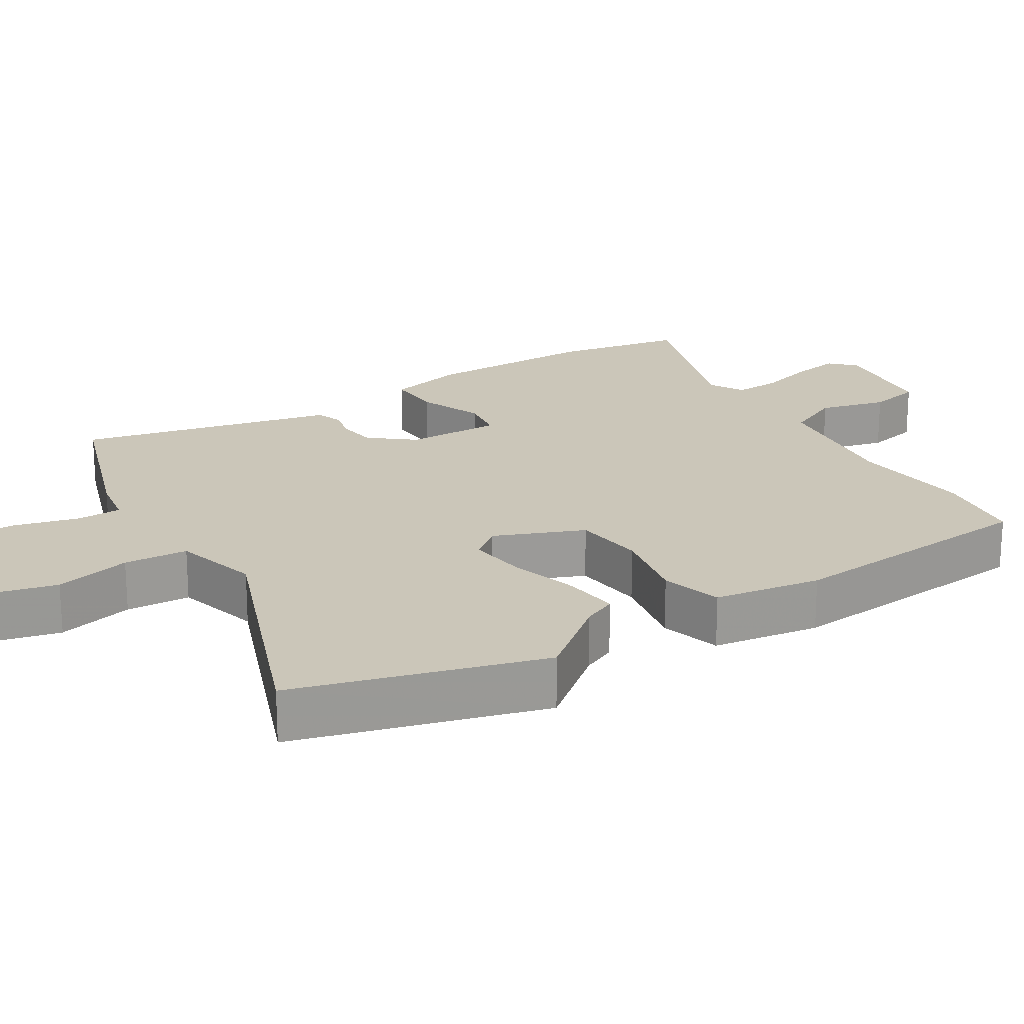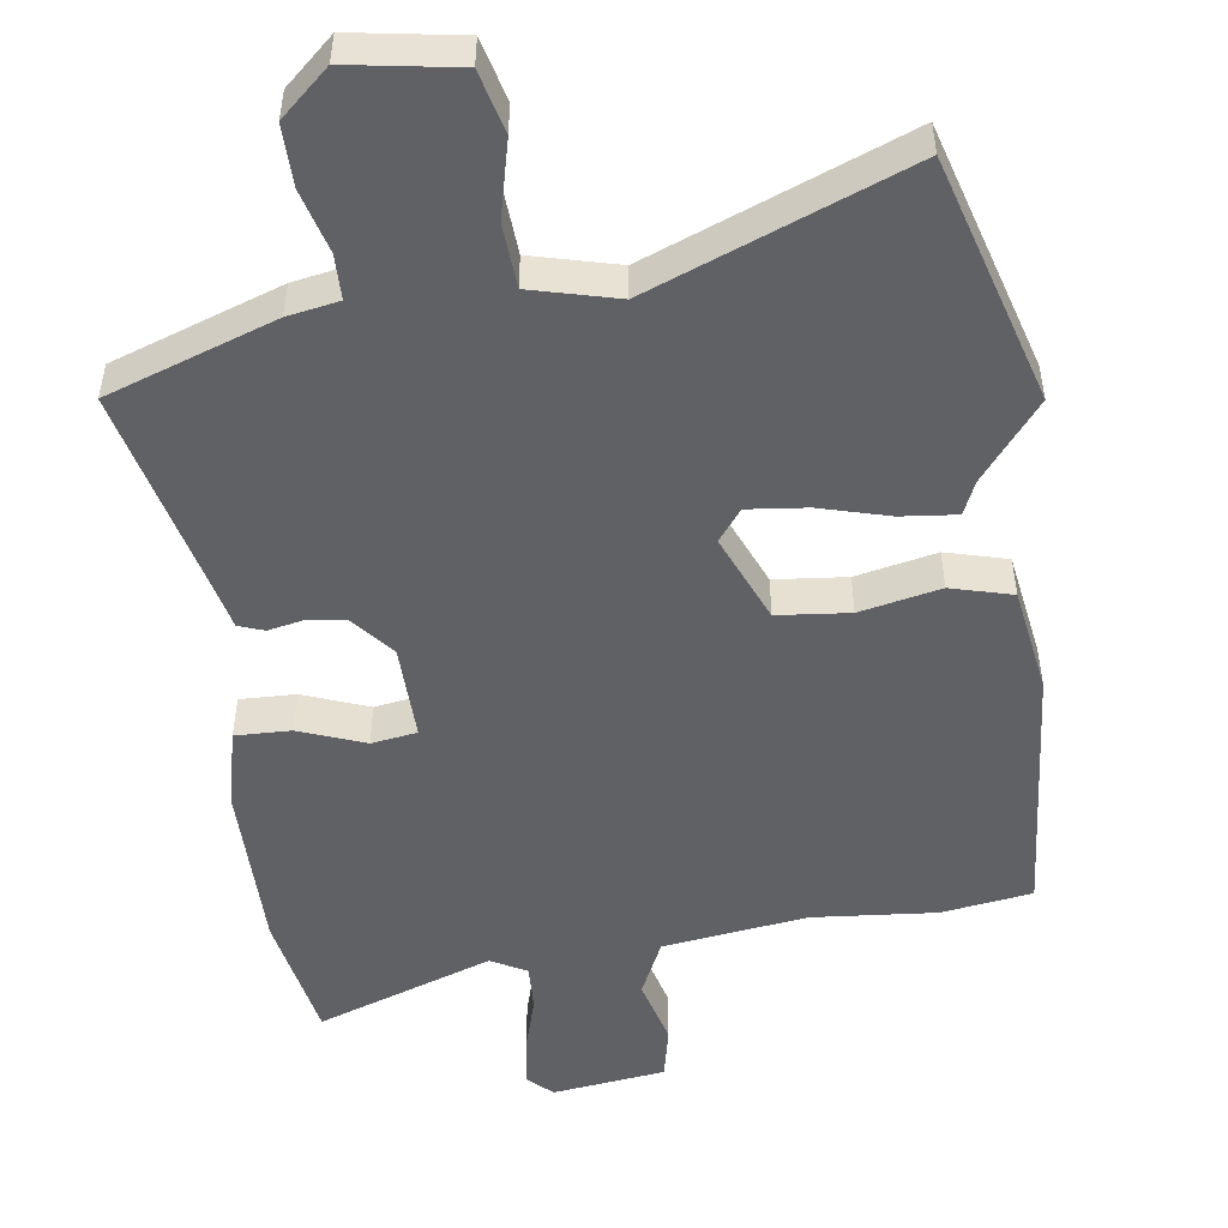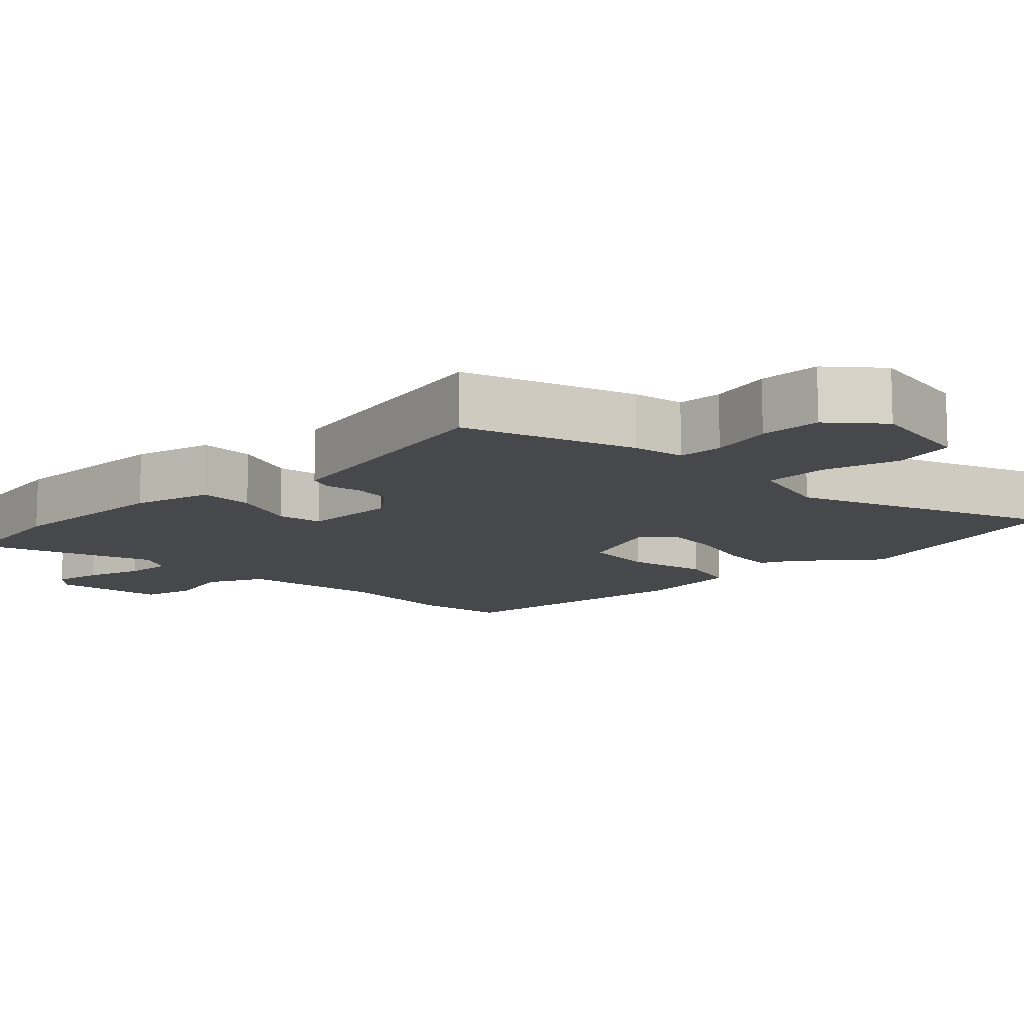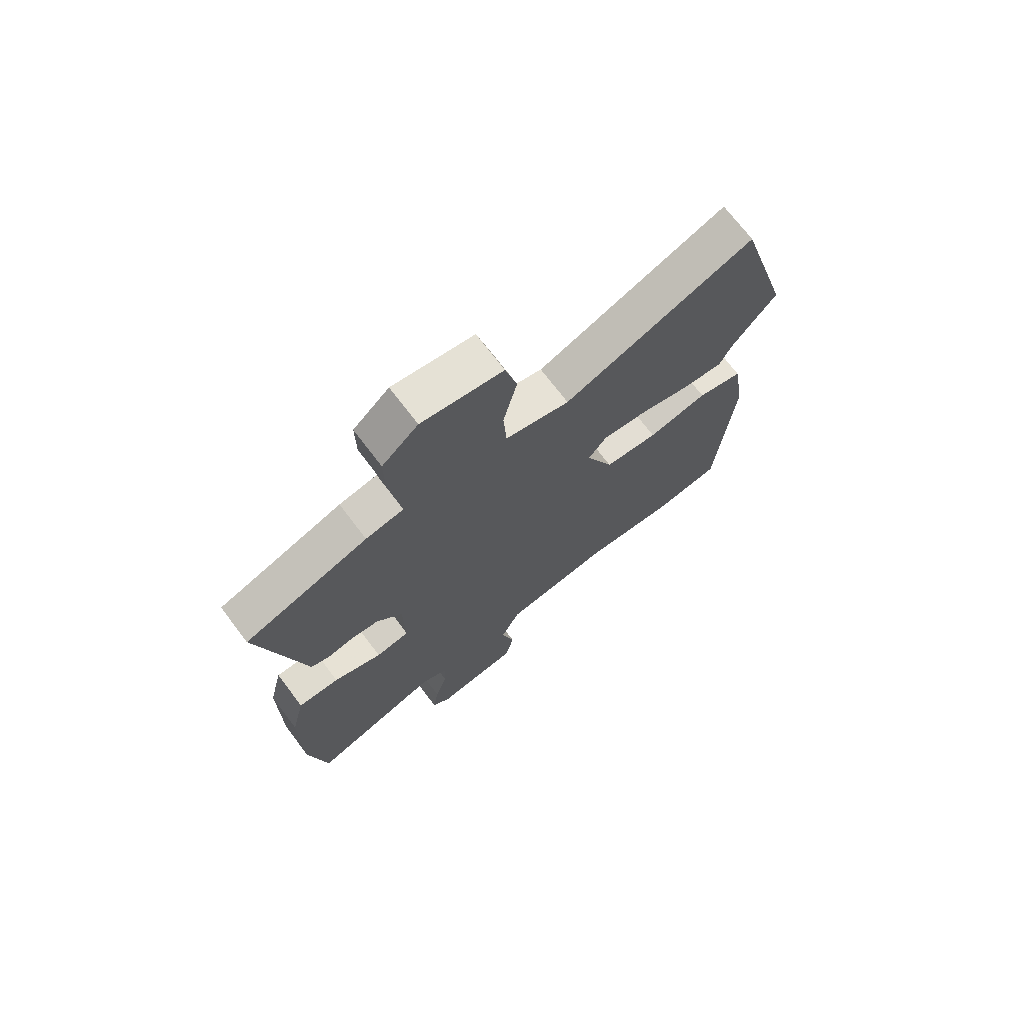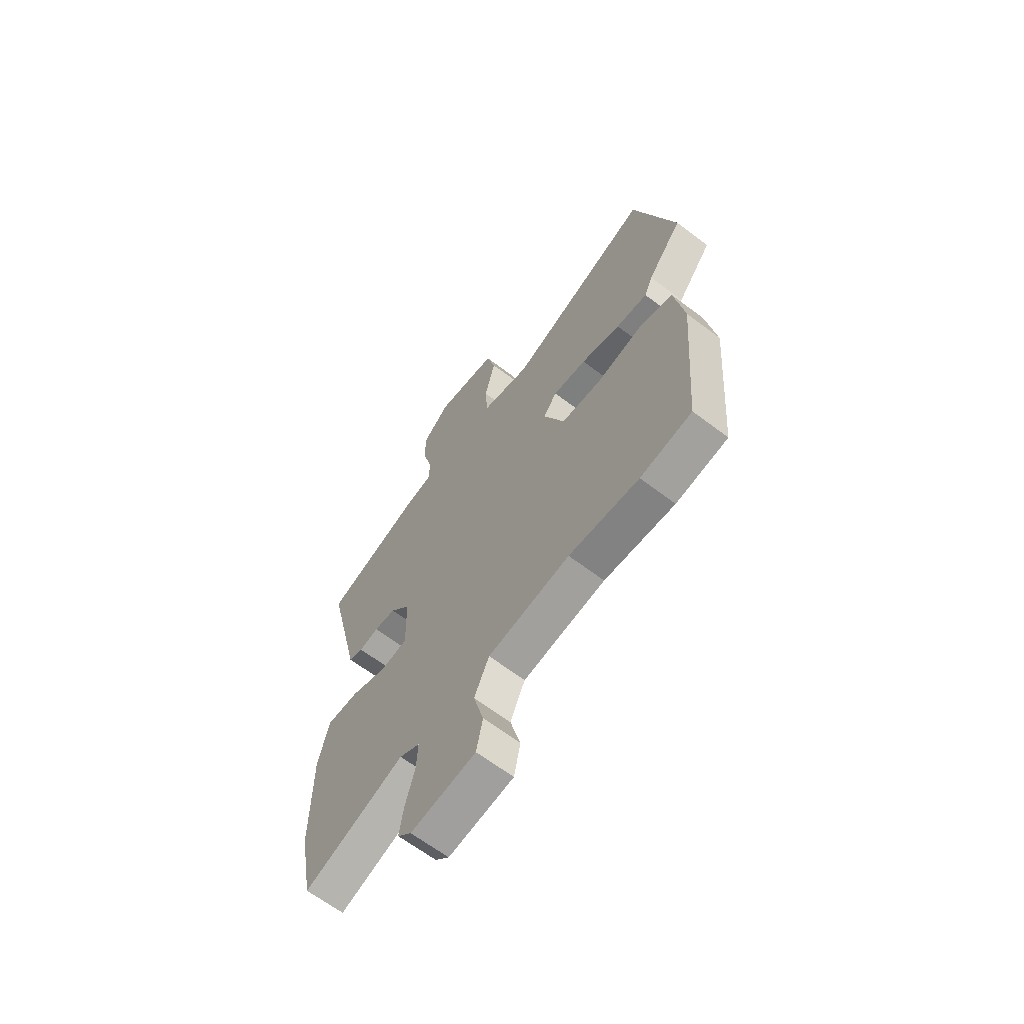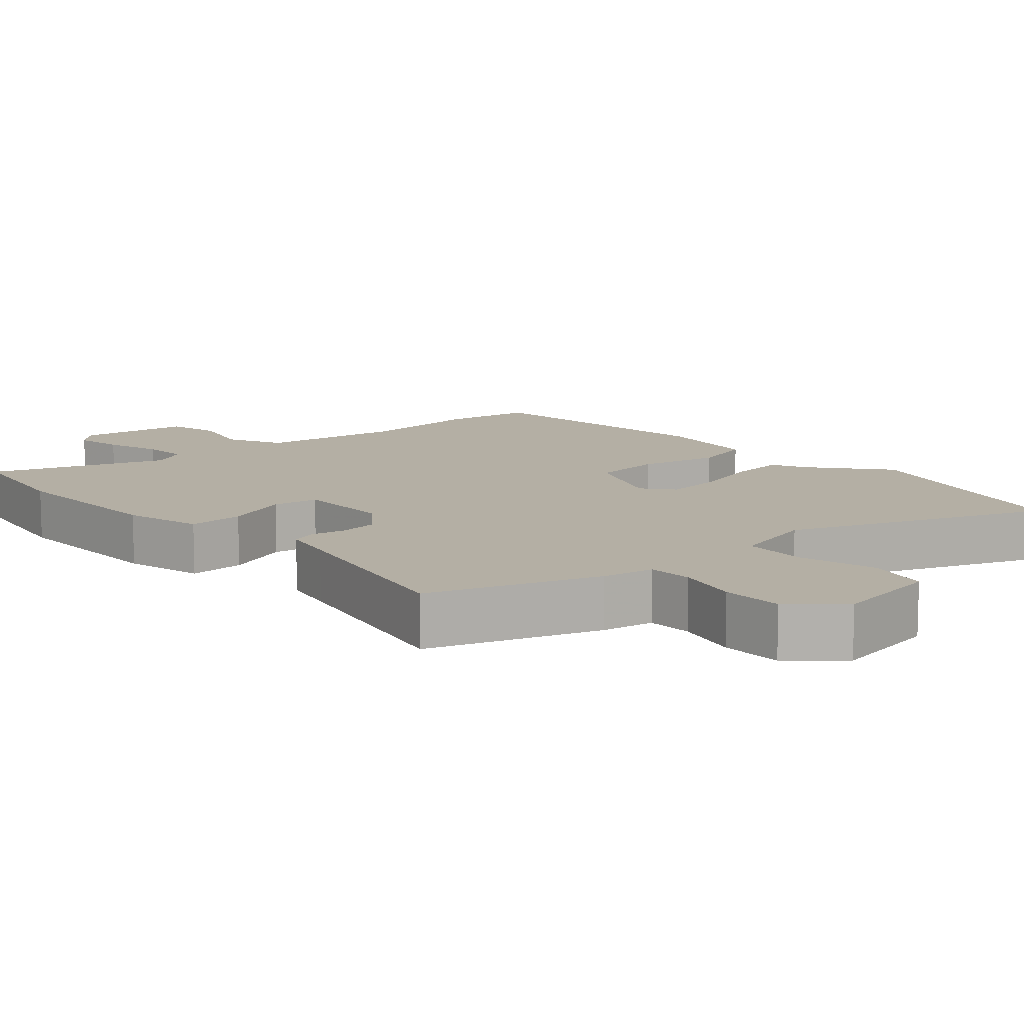
<metadata>
{"format":"obj","ext":"obj","renderer":"f3d","projection":"perspective","resolution":1024,"background":"white","views":[{"elev":20.8,"azim":57.5,"up":"+Y"},{"elev":-50.4,"azim":7.9,"up":"+Y"},{"elev":-11.5,"azim":-46.2,"up":"+Y"},{"elev":71.6,"azim":-37.2,"up":"+Z"},{"elev":-65.0,"azim":52.6,"up":"+Z"},{"elev":11.3,"azim":-42.2,"up":"+Y"}]}
</metadata>
<code>
v 0.504 0.07 -0.499
v 0.377 0.07 -0.518
v 0.204 0.07 -0.503
v 0.002 0.07 -0.531
v -0.035 0.07 -0.61
v -0.01 0.07 -0.704
v -0.026 0.07 -0.779
v -0.185 0.07 -0.8
v -0.219 0.07 -0.767
v -0.208 0.07 -0.698
v -0.185 0.07 -0.619
v -0.182 0.07 -0.553
v -0.232 0.07 -0.526
v -0.479 0.07 -0.613
v -0.513 0.07 -0.431
v -0.513 0.07 -0.189
v -0.487 0.07 -0.079
v -0.409 0.07 -0.081
v -0.317 0.07 -0.116
v -0.253 0.07 -0.106
v -0.256 0.07 0.029
v -0.306 0.07 0.089
v -0.36 0.07 0.095
v -0.408 0.07 0.085
v -0.444 0.07 0.098
v -0.461 0.07 0.172
v -0.528 0.07 0.455
v -0.293 0.07 0.537
v -0.221 0.07 0.55
v -0.22 0.07 0.613
v -0.244 0.07 0.701
v -0.245 0.07 0.787
v -0.177 0.07 0.848
v -0.024 0.07 0.823
v -0.002 0.07 0.736
v -0.028 0.07 0.628
v -0.022 0.07 0.538
v 0.099 0.07 0.507
v 0.457 0.07 0.648
v 0.558 0.07 0.303
v 0.472 0.07 0.195
v 0.451 0.07 0.148
v 0.373 0.07 0.156
v 0.275 0.07 0.183
v 0.192 0.07 0.192
v 0.158 0.07 0.148
v 0.21 0.07 0.024
v 0.311 0.07 0.014
v 0.424 0.07 0.038
v 0.51 0.07 0.015
v 0.534 0.07 -0.135
v 0.504 0 -0.499
v 0.377 0 -0.518
v 0.204 0 -0.503
v 0.002 0 -0.531
v -0.035 0 -0.61
v -0.01 0 -0.704
v -0.026 0 -0.779
v -0.185 0 -0.8
v -0.219 0 -0.767
v -0.208 0 -0.698
v -0.185 0 -0.619
v -0.182 0 -0.553
v -0.232 0 -0.526
v -0.479 0 -0.613
v -0.513 0 -0.431
v -0.513 0 -0.189
v -0.487 0 -0.079
v -0.409 0 -0.081
v -0.317 0 -0.116
v -0.253 0 -0.106
v -0.256 0 0.029
v -0.306 0 0.089
v -0.36 0 0.095
v -0.408 0 0.085
v -0.444 0 0.098
v -0.461 0 0.172
v -0.528 0 0.455
v -0.293 0 0.537
v -0.221 0 0.55
v -0.22 0 0.613
v -0.244 0 0.701
v -0.245 0 0.787
v -0.177 0 0.848
v -0.024 0 0.823
v -0.002 0 0.736
v -0.028 0 0.628
v -0.022 0 0.538
v 0.099 0 0.507
v 0.457 0 0.648
v 0.558 0 0.303
v 0.472 0 0.195
v 0.451 0 0.148
v 0.373 0 0.156
v 0.275 0 0.183
v 0.192 0 0.192
v 0.158 0 0.148
v 0.21 0 0.024
v 0.311 0 0.014
v 0.424 0 0.038
v 0.51 0 0.015
v 0.534 0 -0.135
f 48 49 50 51
f 47 48 51 1
f 41 42 43 44
f 41 44 45
f 38 39 40 41
f 37 38 41 45
f 33 34 35 36
f 33 36 37
f 30 31 32 33
f 29 30 33 37
f 26 27 28 29
f 23 24 25 26
f 22 23 26 29
f 21 22 29 37
f 16 17 18 19
f 16 19 20
f 13 14 15 16
f 12 13 16 20
f 8 9 10 11
f 8 11 12
f 5 6 7 8
f 4 5 8 12
f 3 4 12 20
f 47 1 2 3
f 46 47 3 20
f 37 45 46
f 20 21 37 46
f 102 101 100 99
f 52 102 99 98
f 95 94 93 92
f 96 95 92
f 92 91 90 89
f 96 92 89 88
f 87 86 85 84
f 88 87 84
f 84 83 82 81
f 88 84 81 80
f 80 79 78 77
f 77 76 75 74
f 80 77 74 73
f 88 80 73 72
f 70 69 68 67
f 71 70 67
f 67 66 65 64
f 71 67 64 63
f 62 61 60 59
f 63 62 59
f 59 58 57 56
f 63 59 56 55
f 71 63 55 54
f 54 53 52 98
f 71 54 98 97
f 97 96 88
f 97 88 72 71
f 1 52 53 2
f 2 53 54 3
f 3 54 55 4
f 4 55 56 5
f 5 56 57 6
f 6 57 58 7
f 7 58 59 8
f 8 59 60 9
f 9 60 61 10
f 10 61 62 11
f 11 62 63 12
f 12 63 64 13
f 13 64 65 14
f 14 65 66 15
f 15 66 67 16
f 16 67 68 17
f 17 68 69 18
f 18 69 70 19
f 19 70 71 20
f 20 71 72 21
f 21 72 73 22
f 22 73 74 23
f 23 74 75 24
f 24 75 76 25
f 25 76 77 26
f 26 77 78 27
f 27 78 79 28
f 28 79 80 29
f 29 80 81 30
f 30 81 82 31
f 31 82 83 32
f 32 83 84 33
f 33 84 85 34
f 34 85 86 35
f 35 86 87 36
f 36 87 88 37
f 37 88 89 38
f 38 89 90 39
f 39 90 91 40
f 40 91 92 41
f 41 92 93 42
f 42 93 94 43
f 43 94 95 44
f 44 95 96 45
f 45 96 97 46
f 46 97 98 47
f 47 98 99 48
f 48 99 100 49
f 49 100 101 50
f 50 101 102 51
f 51 102 52 1

</code>
